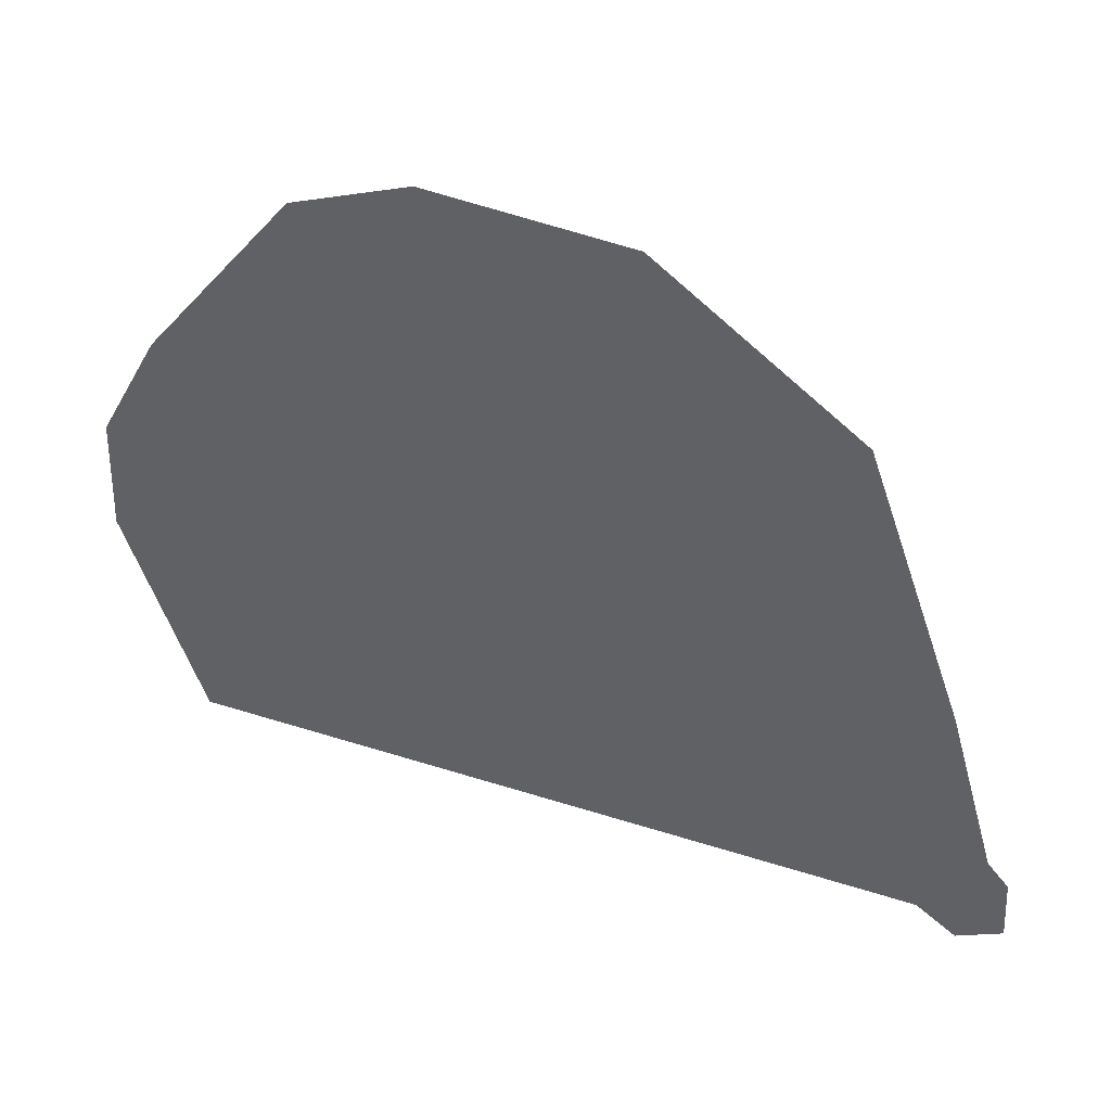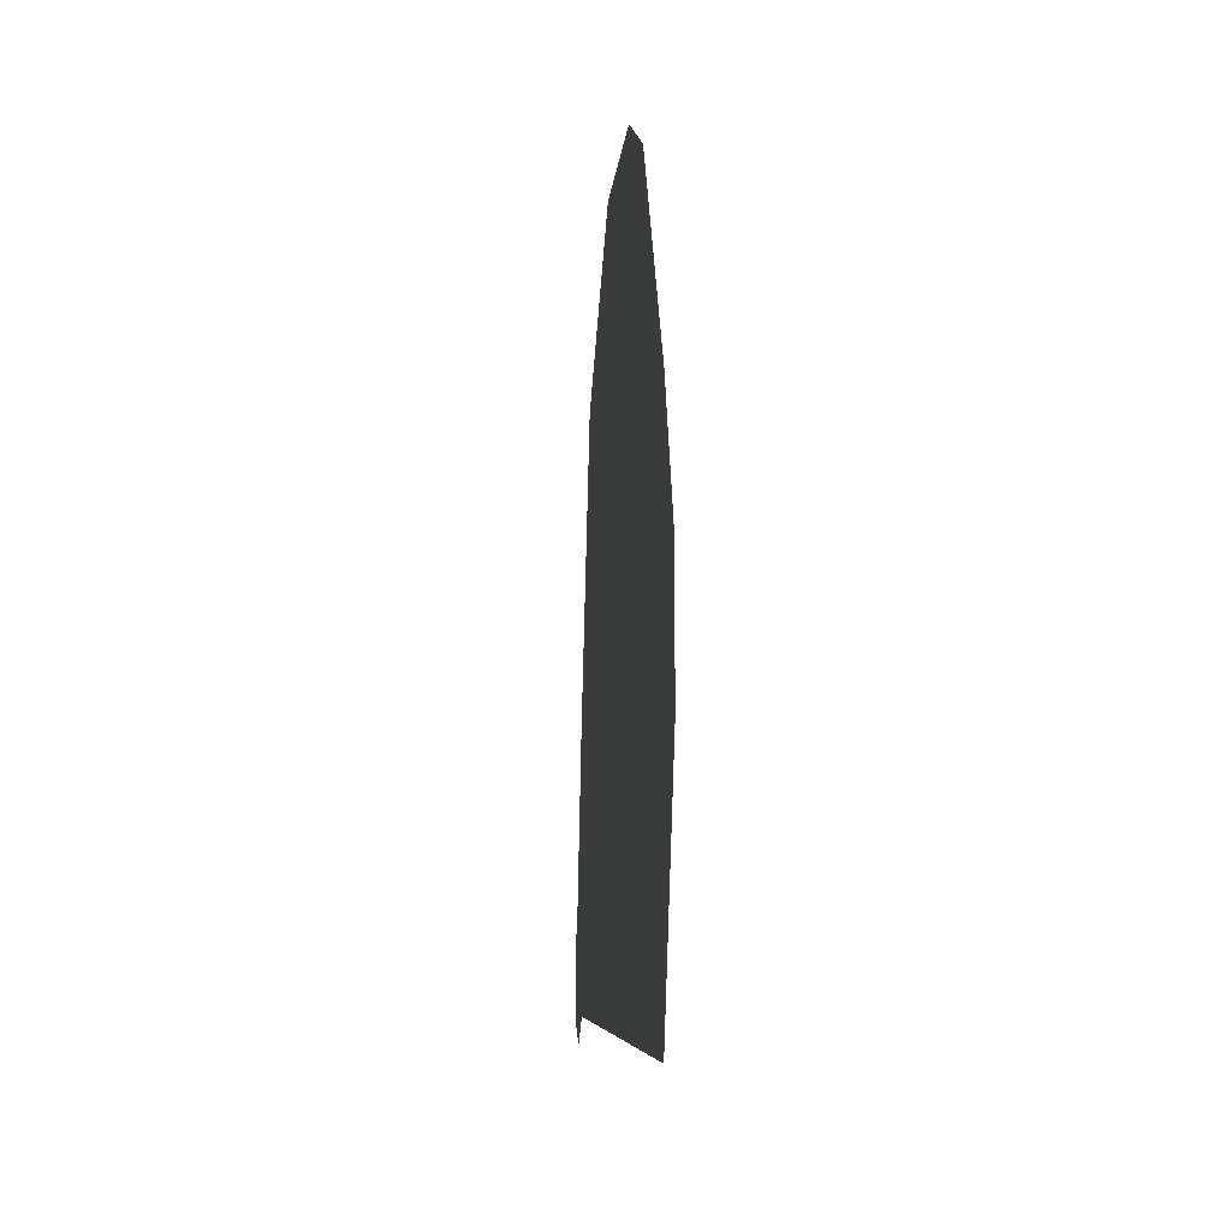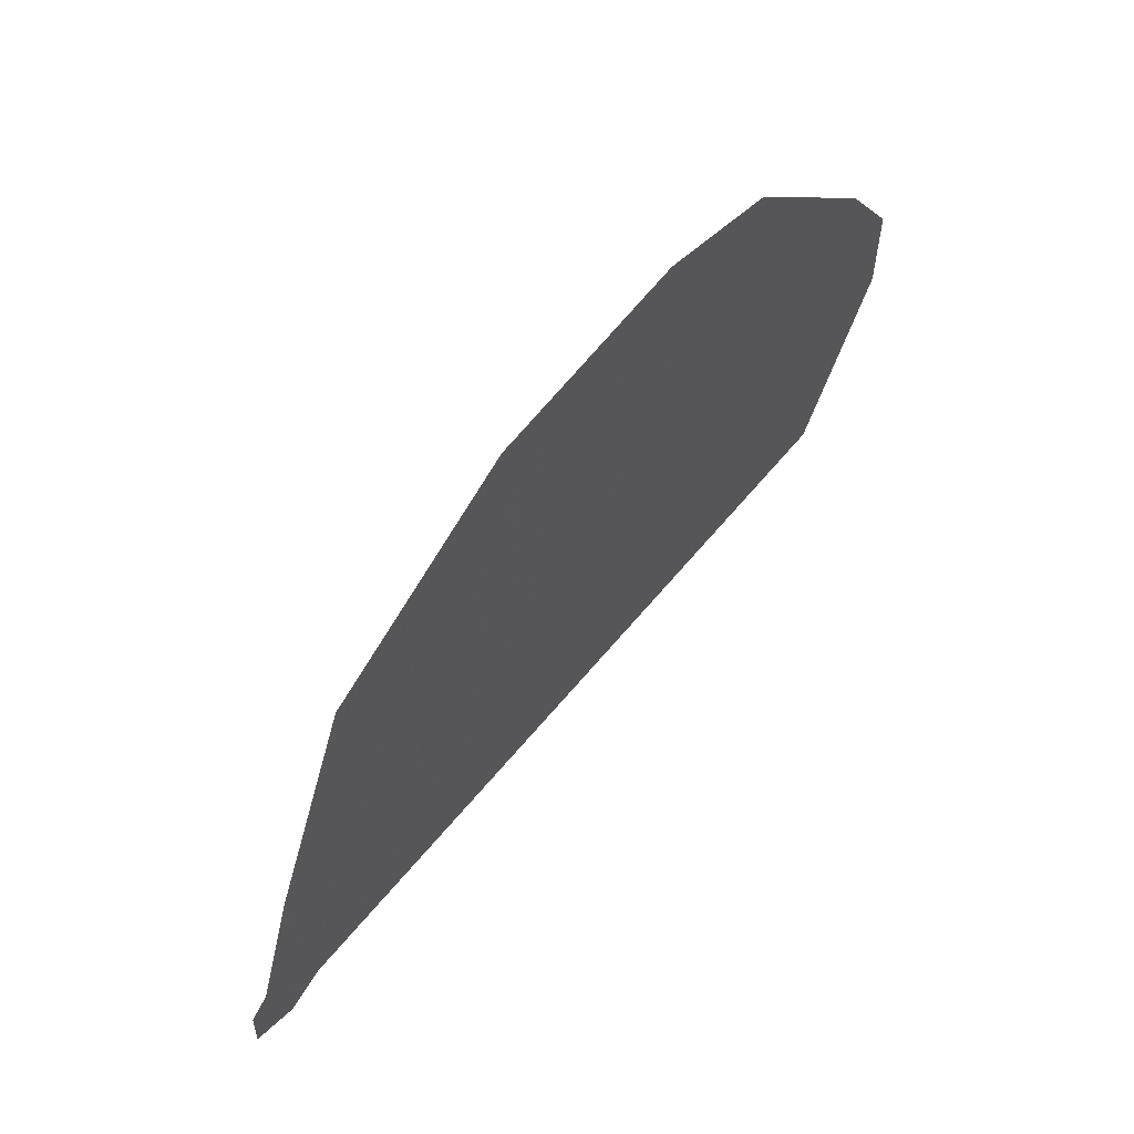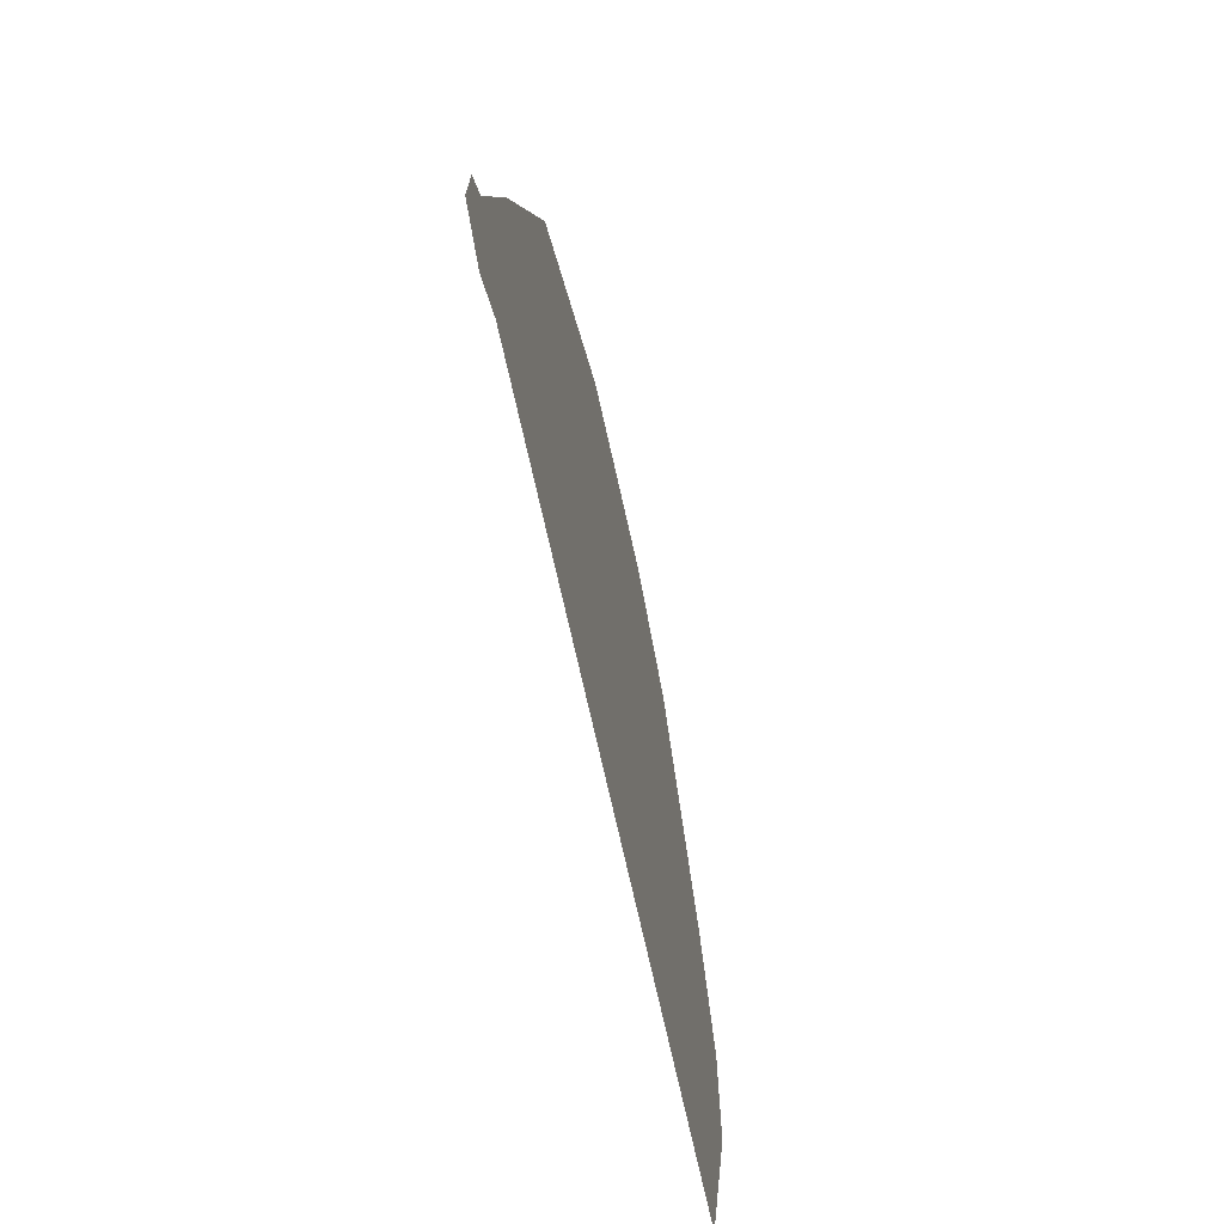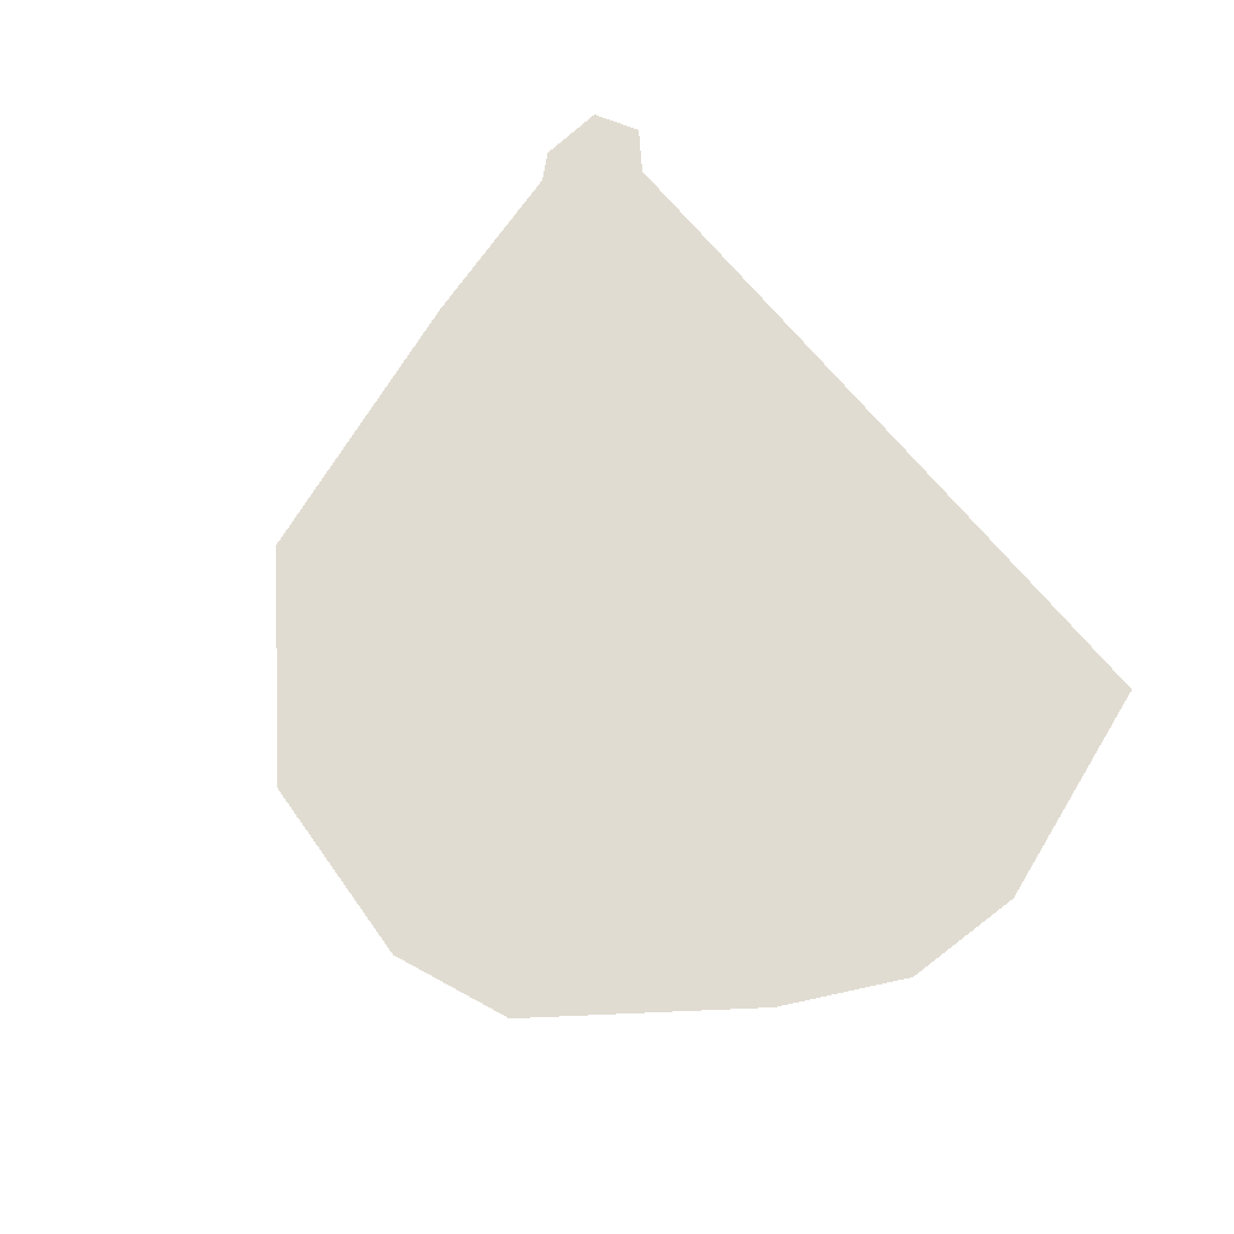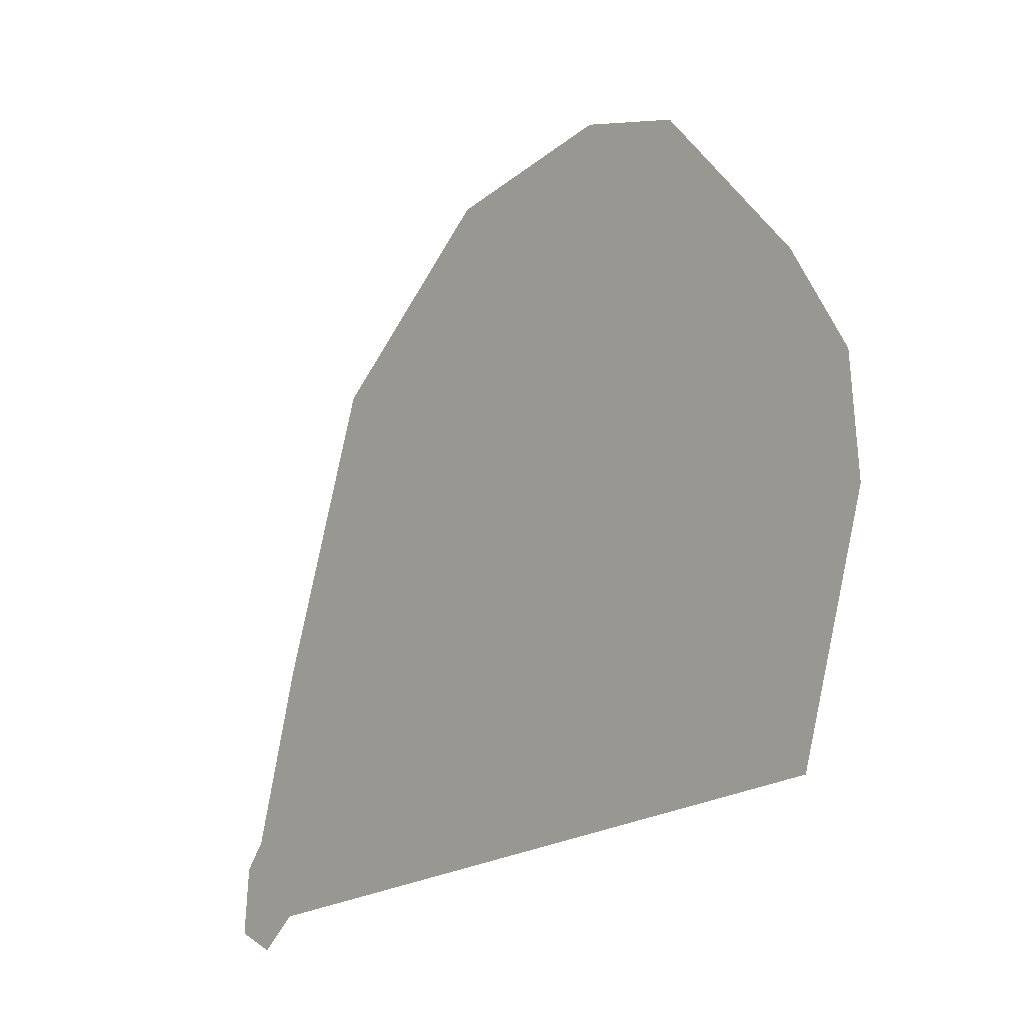
<metadata>
{"format":"obj","ext":"obj","renderer":"f3d","projection":"perspective","resolution":1024,"background":"white","views":[{"elev":43.9,"azim":19.9,"up":"+Y"},{"elev":-4.8,"azim":-94.9,"up":"+Y"},{"elev":67.6,"azim":130.7,"up":"+Y"},{"elev":-66.3,"azim":101.9,"up":"+Y"},{"elev":69.1,"azim":-130.1,"up":"+Z"},{"elev":-19.9,"azim":-129.0,"up":"+Y"}]}
</metadata>
<code>
o Map 571 - Npc 32487: Putridus the Ancient
v -2641 6984 0
v -2631 7201 0
v -2547 6992 0
v -2537 7180 0
v -2522 7408 0
v -2506 6576 0
v -2454 7352 0
v -2423 6608 0
v -2258 7750 0
v -2213 7664 0
v -2053 7830 0
v -2052 7732 0
v -1745 7717 0
v -1703 7803 0
v -1417 7448 0
v -1347 7537 0
v -1252 6985 0
v -1190 6659 0
v -1183 6554 0
v -1167 7025 0
v -1165 6693 0
v -1110 6501 0
v -1077 6709 0
v -1038 6664 0
v -1030 6543 0
f 19 18 21 17 15 13 12 10 7 4 3 8 6 1 2 5 9 11 14 16 20 23 24 25 22

</code>
